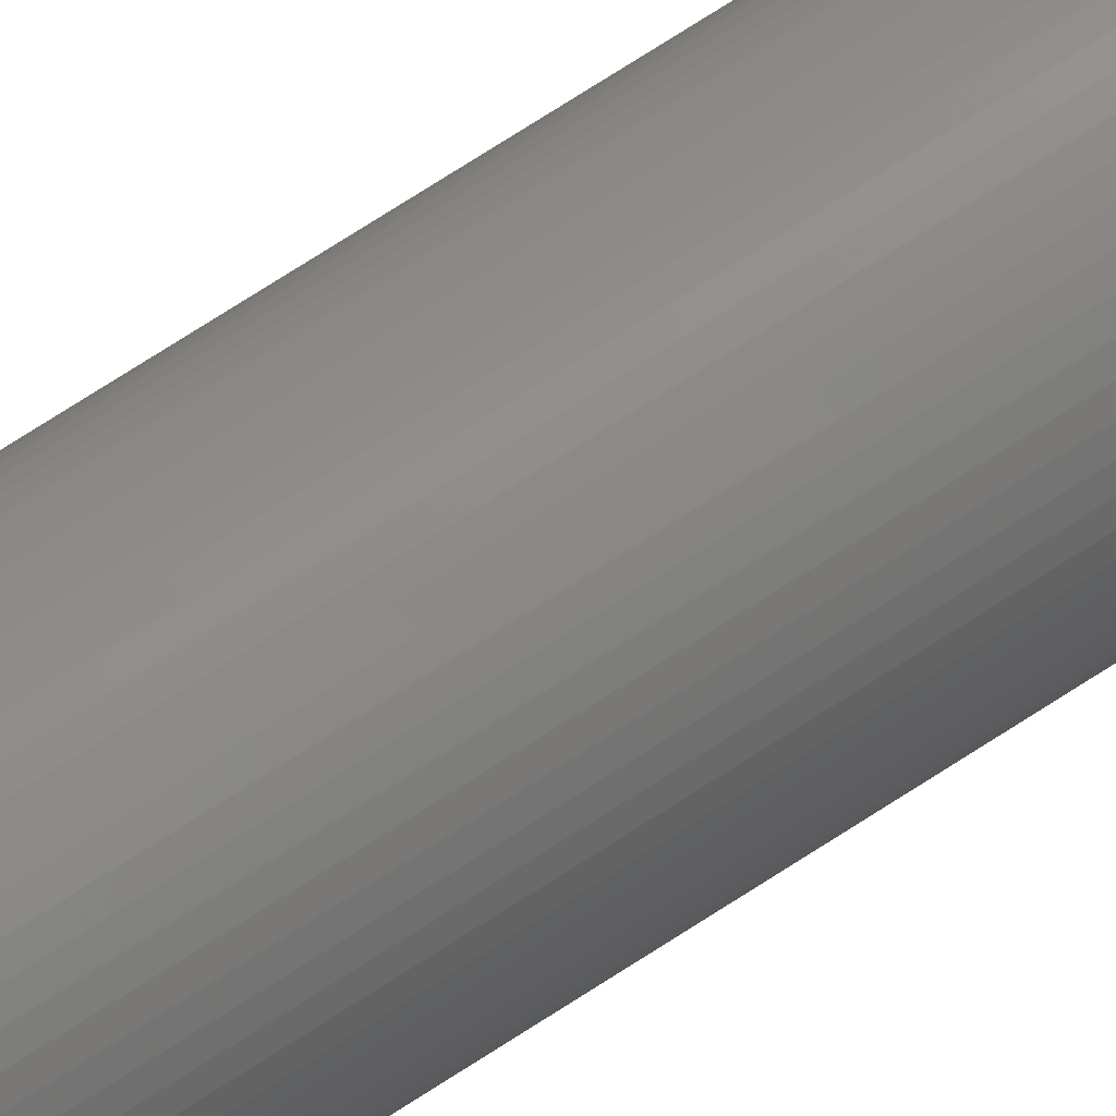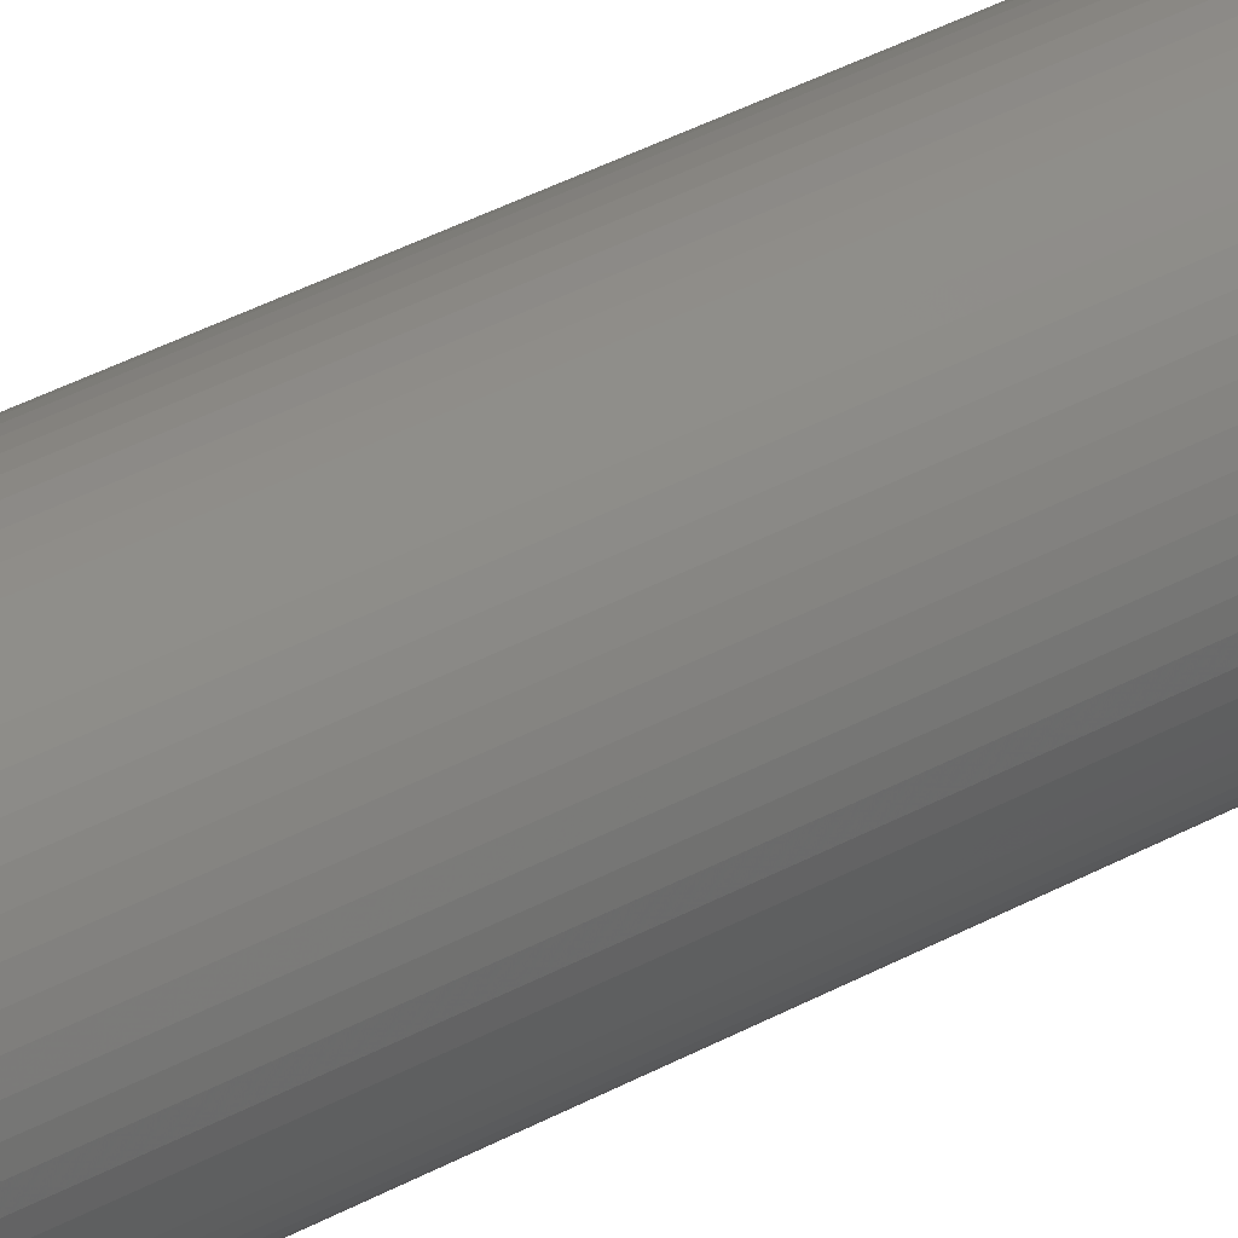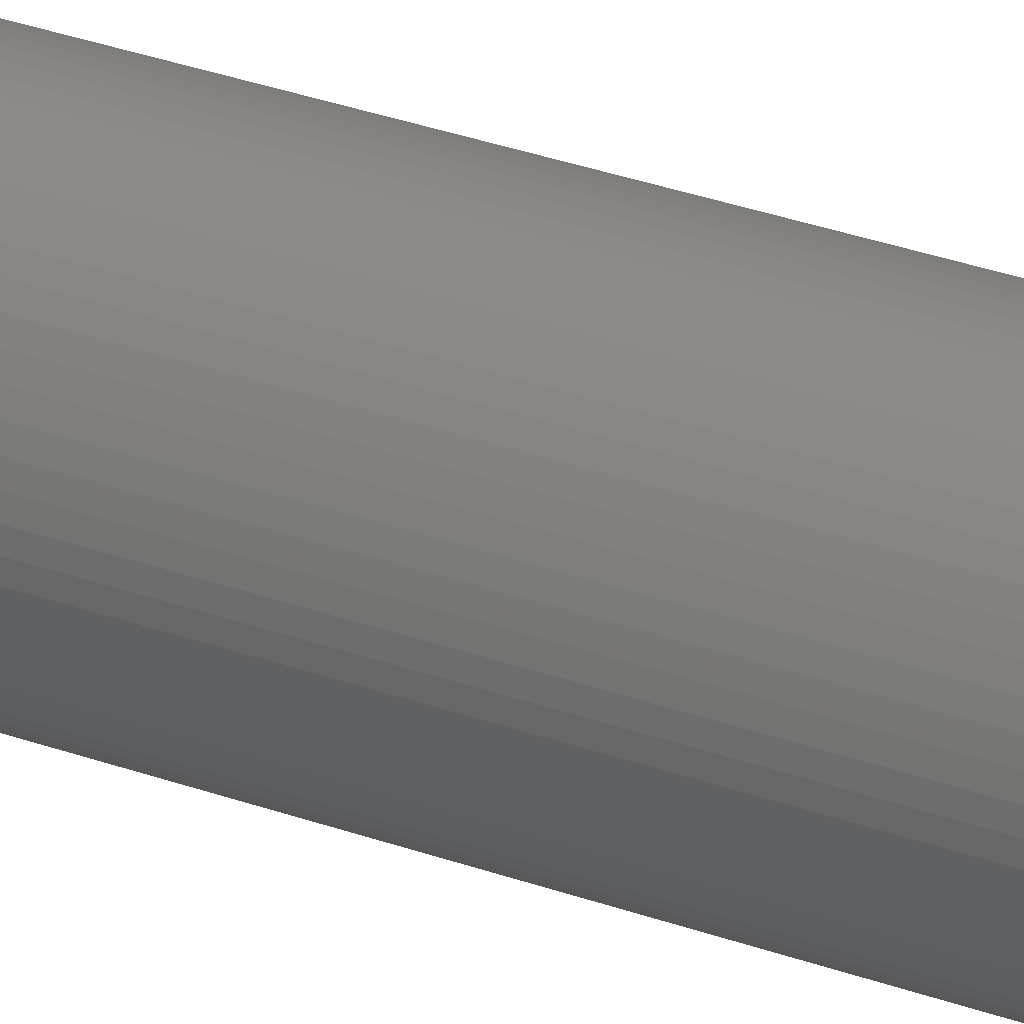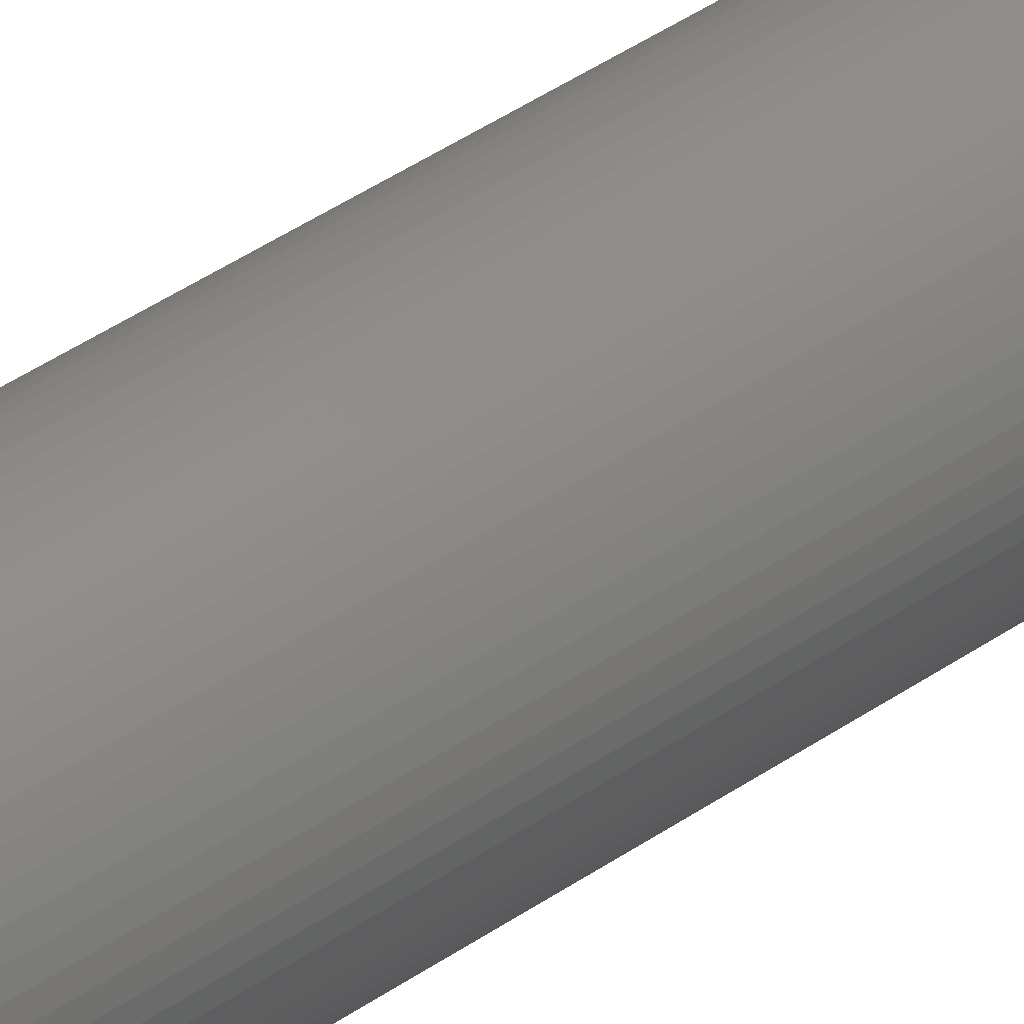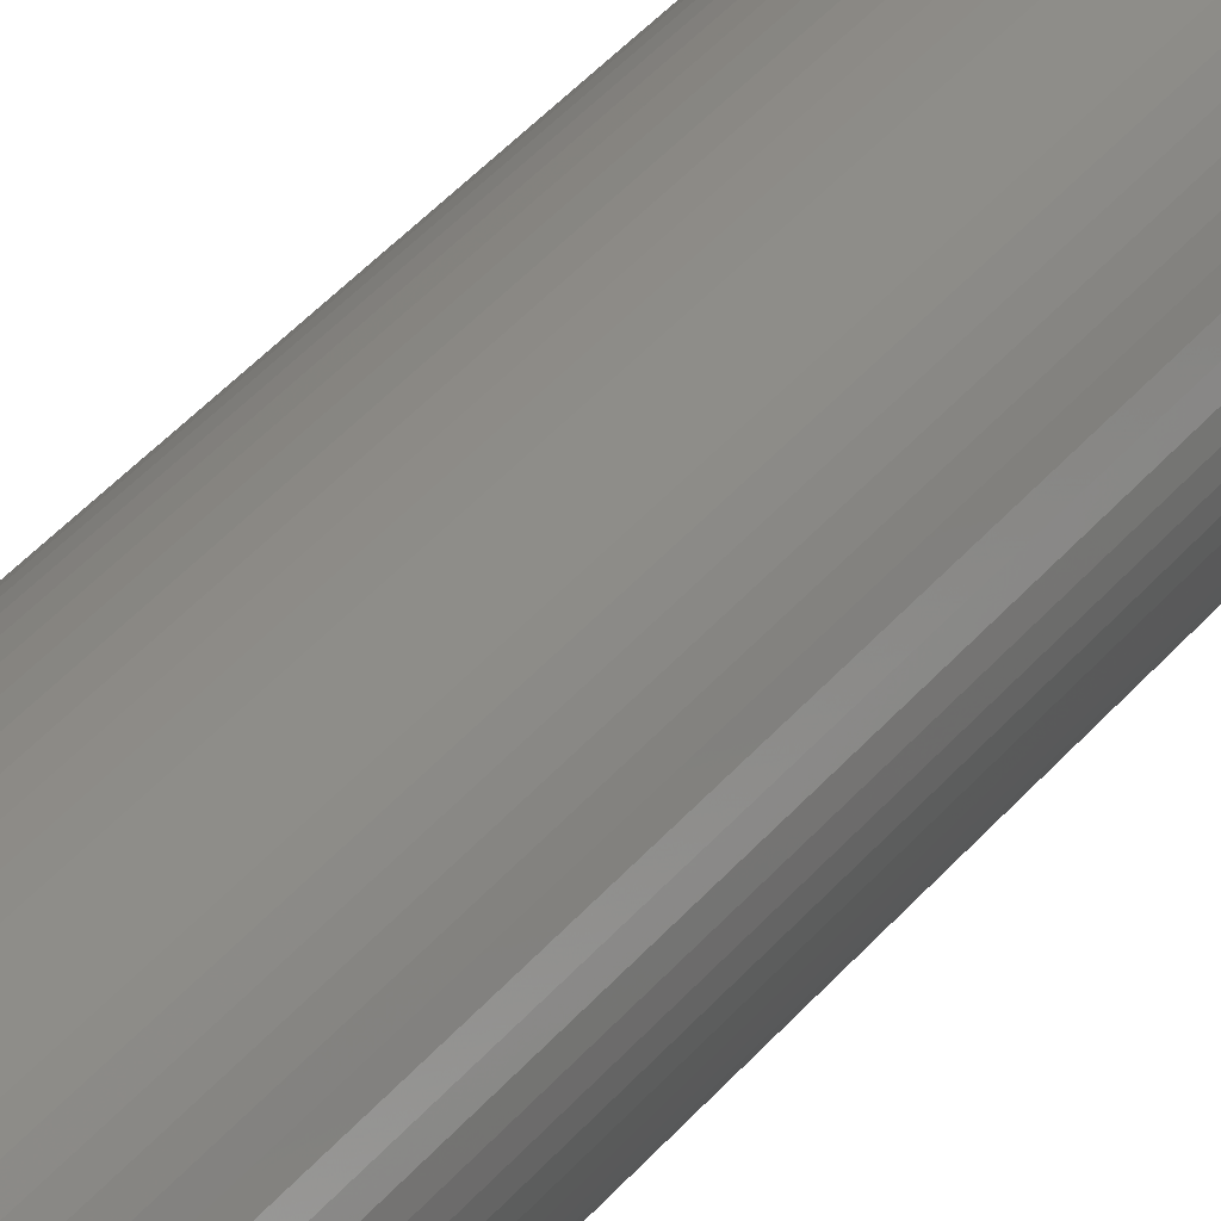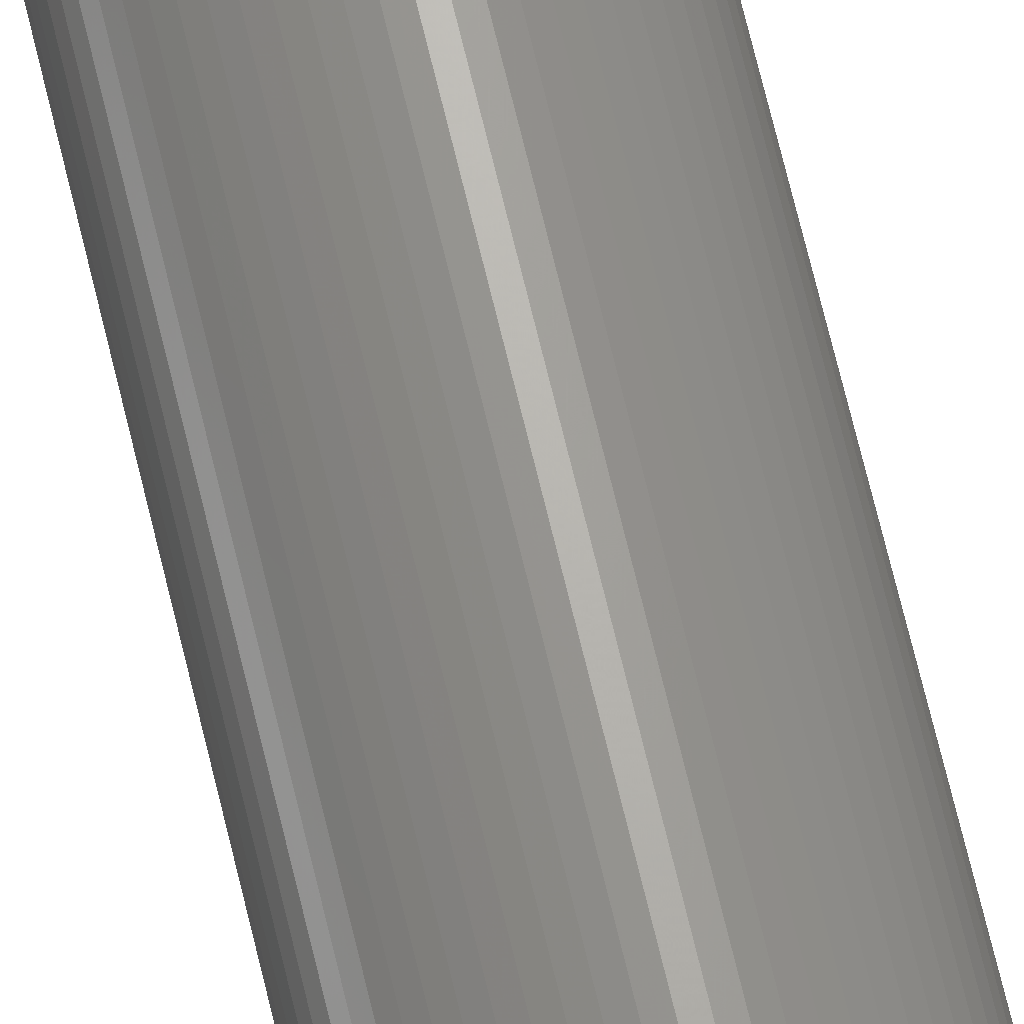
<metadata>
{"format":"stl","ext":"stl","renderer":"f3d","projection":"perspective","resolution":1024,"background":"white","views":[{"elev":75.3,"azim":57.4,"up":"+Y"},{"elev":29.7,"azim":-131.0,"up":"+Y"},{"elev":25.8,"azim":-58.3,"up":"+Y"},{"elev":36.8,"azim":-133.1,"up":"+Y"},{"elev":29.5,"azim":-151.6,"up":"+Y"},{"elev":67.8,"azim":166.7,"up":"+Y"}]}
</metadata>
<code>
# stl→obj: 128 verts, 252 faces
v 1.061 -1.061 5
v 1.094 -1.024 -5
v 1.094 -1.024 5
v 1.061 -1.061 -5
v 1.123 -0.9849 -5
v 1.123 -0.9849 5
v 1.148 -0.9428 -5
v 1.148 -0.9428 5
v 1.169 -0.8984 -5
v 1.169 -0.8984 5
v 1.186 -0.8522 -5
v 1.186 -0.8522 5
v 1.198 -0.8047 -5
v 1.198 -0.8047 5
v 1.205 -0.7561 -5
v 1.205 -0.7561 5
v 1.207 -0.7071 -5
v 1.207 -0.7071 5
v 1.205 -0.6581 -5
v 1.205 -0.6581 5
v 1.198 -0.6096 -5
v 1.198 -0.6096 5
v 1.186 -0.562 -5
v 1.186 -0.562 5
v 1.169 -0.5158 -5
v 1.169 -0.5158 5
v 1.148 -0.4714 -5
v 1.148 -0.4714 5
v 1.123 -0.4293 -5
v 1.123 -0.4293 5
v 1.094 -0.3899 -5
v 1.094 -0.3899 5
v 1.061 -0.3536 -5
v 1.061 -0.3536 5
v 1.024 -0.3206 5
v 1.024 -0.3206 -5
v 0.9849 -0.2914 5
v 0.9849 -0.2914 -5
v 0.9428 -0.2661 5
v 0.9428 -0.2661 -5
v 0.8984 -0.2452 5
v 0.8984 -0.2452 -5
v 0.8522 -0.2286 5
v 0.8522 -0.2286 -5
v 0.8047 -0.2167 5
v 0.8047 -0.2167 -5
v 0.7561 -0.2095 5
v 0.7561 -0.2095 -5
v 0.7071 -0.2071 5
v 0.7071 -0.2071 -5
v 0.6581 -0.2095 5
v 0.6581 -0.2095 -5
v 0.6096 -0.2167 5
v 0.6096 -0.2167 -5
v 0.562 -0.2286 5
v 0.562 -0.2286 -5
v 0.5158 -0.2452 5
v 0.5158 -0.2452 -5
v 0.4714 -0.2661 5
v 0.4714 -0.2661 -5
v 0.4293 -0.2914 5
v 0.4293 -0.2914 -5
v 0.3899 -0.3206 5
v 0.3899 -0.3206 -5
v 0.3536 -0.3536 5
v 0.3536 -0.3536 -5
v 0.3206 -0.3899 -5
v 0.3206 -0.3899 5
v 0.2914 -0.4293 -5
v 0.2914 -0.4293 5
v 0.2661 -0.4714 -5
v 0.2661 -0.4714 5
v 0.2452 -0.5158 -5
v 0.2452 -0.5158 5
v 0.2286 -0.562 -5
v 0.2286 -0.562 5
v 0.2167 -0.6096 -5
v 0.2167 -0.6096 5
v 0.2095 -0.6581 -5
v 0.2095 -0.6581 5
v 0.2071 -0.7071 -5
v 0.2071 -0.7071 5
v 0.2095 -0.7561 -5
v 0.2095 -0.7561 5
v 0.2167 -0.8047 -5
v 0.2167 -0.8047 5
v 0.2286 -0.8522 -5
v 0.2286 -0.8522 5
v 0.2452 -0.8984 -5
v 0.2452 -0.8984 5
v 0.2661 -0.9428 -5
v 0.2661 -0.9428 5
v 0.2914 -0.9849 -5
v 0.2914 -0.9849 5
v 0.3206 -1.024 -5
v 0.3206 -1.024 5
v 0.3536 -1.061 -5
v 0.3536 -1.061 5
v 0.3899 -1.094 5
v 0.3899 -1.094 -5
v 0.4293 -1.123 5
v 0.4293 -1.123 -5
v 0.4714 -1.148 5
v 0.4714 -1.148 -5
v 0.5158 -1.169 5
v 0.5158 -1.169 -5
v 0.562 -1.186 5
v 0.562 -1.186 -5
v 0.6096 -1.198 5
v 0.6096 -1.198 -5
v 0.6581 -1.205 5
v 0.6581 -1.205 -5
v 0.7071 -1.207 5
v 0.7071 -1.207 -5
v 0.7561 -1.205 5
v 0.7561 -1.205 -5
v 0.8047 -1.198 5
v 0.8047 -1.198 -5
v 0.8522 -1.186 5
v 0.8522 -1.186 -5
v 0.8984 -1.169 5
v 0.8984 -1.169 -5
v 0.9428 -1.148 5
v 0.9428 -1.148 -5
v 0.9849 -1.123 5
v 0.9849 -1.123 -5
v 1.024 -1.094 5
v 1.024 -1.094 -5
f 1 2 3
f 2 1 4
f 3 5 6
f 5 3 2
f 6 7 8
f 7 6 5
f 8 9 10
f 9 8 7
f 10 11 12
f 11 10 9
f 12 13 14
f 13 12 11
f 14 15 16
f 15 14 13
f 16 17 18
f 17 16 15
f 18 19 20
f 19 18 17
f 20 21 22
f 21 20 19
f 22 23 24
f 23 22 21
f 24 25 26
f 25 24 23
f 26 27 28
f 27 26 25
f 28 29 30
f 29 28 27
f 30 31 32
f 31 30 29
f 32 33 34
f 33 32 31
f 33 35 34
f 35 33 36
f 36 37 35
f 37 36 38
f 38 39 37
f 39 38 40
f 40 41 39
f 41 40 42
f 42 43 41
f 43 42 44
f 44 45 43
f 45 44 46
f 46 47 45
f 47 46 48
f 48 49 47
f 49 48 50
f 50 51 49
f 51 50 52
f 52 53 51
f 53 52 54
f 54 55 53
f 55 54 56
f 56 57 55
f 57 56 58
f 58 59 57
f 59 58 60
f 60 61 59
f 61 60 62
f 62 63 61
f 63 62 64
f 64 65 63
f 65 64 66
f 67 65 66
f 65 67 68
f 69 68 67
f 68 69 70
f 71 70 69
f 70 71 72
f 73 72 71
f 72 73 74
f 75 74 73
f 74 75 76
f 77 76 75
f 76 77 78
f 79 78 77
f 78 79 80
f 81 80 79
f 80 81 82
f 83 82 81
f 82 83 84
f 85 84 83
f 84 85 86
f 87 86 85
f 86 87 88
f 89 88 87
f 88 89 90
f 91 90 89
f 90 91 92
f 93 92 91
f 92 93 94
f 95 94 93
f 94 95 96
f 97 96 95
f 96 97 98
f 97 99 98
f 99 97 100
f 100 101 99
f 101 100 102
f 102 103 101
f 103 102 104
f 104 105 103
f 105 104 106
f 106 107 105
f 107 106 108
f 108 109 107
f 109 108 110
f 110 111 109
f 111 110 112
f 112 113 111
f 113 112 114
f 114 115 113
f 115 114 116
f 116 117 115
f 117 116 118
f 118 119 117
f 119 118 120
f 120 121 119
f 121 120 122
f 122 123 121
f 123 122 124
f 124 125 123
f 125 124 126
f 126 127 125
f 127 126 128
f 128 1 127
f 1 128 4
f 15 19 17
f 13 19 15
f 13 21 19
f 11 21 13
f 11 23 21
f 9 23 11
f 9 25 23
f 7 25 9
f 7 27 25
f 5 27 7
f 5 29 27
f 2 29 5
f 2 31 29
f 4 31 2
f 4 33 31
f 128 33 4
f 128 36 33
f 126 36 128
f 126 38 36
f 124 38 126
f 124 40 38
f 122 40 124
f 122 42 40
f 120 42 122
f 120 44 42
f 118 44 120
f 118 46 44
f 116 46 118
f 116 48 46
f 114 48 116
f 114 50 48
f 112 50 114
f 112 52 50
f 110 52 112
f 110 54 52
f 108 54 110
f 108 56 54
f 106 56 108
f 106 58 56
f 104 58 106
f 104 60 58
f 102 60 104
f 102 62 60
f 100 62 102
f 100 64 62
f 97 64 100
f 97 66 64
f 95 66 97
f 95 67 66
f 93 67 95
f 93 69 67
f 91 69 93
f 91 71 69
f 89 71 91
f 89 73 71
f 87 73 89
f 87 75 73
f 85 75 87
f 85 77 75
f 83 77 85
f 83 79 77
f 79 83 81
f 20 16 18
f 22 16 20
f 22 14 16
f 24 14 22
f 24 12 14
f 26 12 24
f 26 10 12
f 28 10 26
f 28 8 10
f 30 8 28
f 30 6 8
f 32 6 30
f 32 3 6
f 34 3 32
f 34 1 3
f 35 1 34
f 35 127 1
f 37 127 35
f 37 125 127
f 39 125 37
f 39 123 125
f 41 123 39
f 41 121 123
f 43 121 41
f 43 119 121
f 45 119 43
f 45 117 119
f 47 117 45
f 47 115 117
f 49 115 47
f 49 113 115
f 51 113 49
f 51 111 113
f 53 111 51
f 53 109 111
f 55 109 53
f 55 107 109
f 57 107 55
f 57 105 107
f 59 105 57
f 59 103 105
f 61 103 59
f 61 101 103
f 63 101 61
f 63 99 101
f 65 99 63
f 65 98 99
f 68 98 65
f 68 96 98
f 70 96 68
f 70 94 96
f 72 94 70
f 72 92 94
f 74 92 72
f 74 90 92
f 76 90 74
f 76 88 90
f 78 88 76
f 78 86 88
f 80 86 78
f 80 84 86
f 84 80 82

</code>
